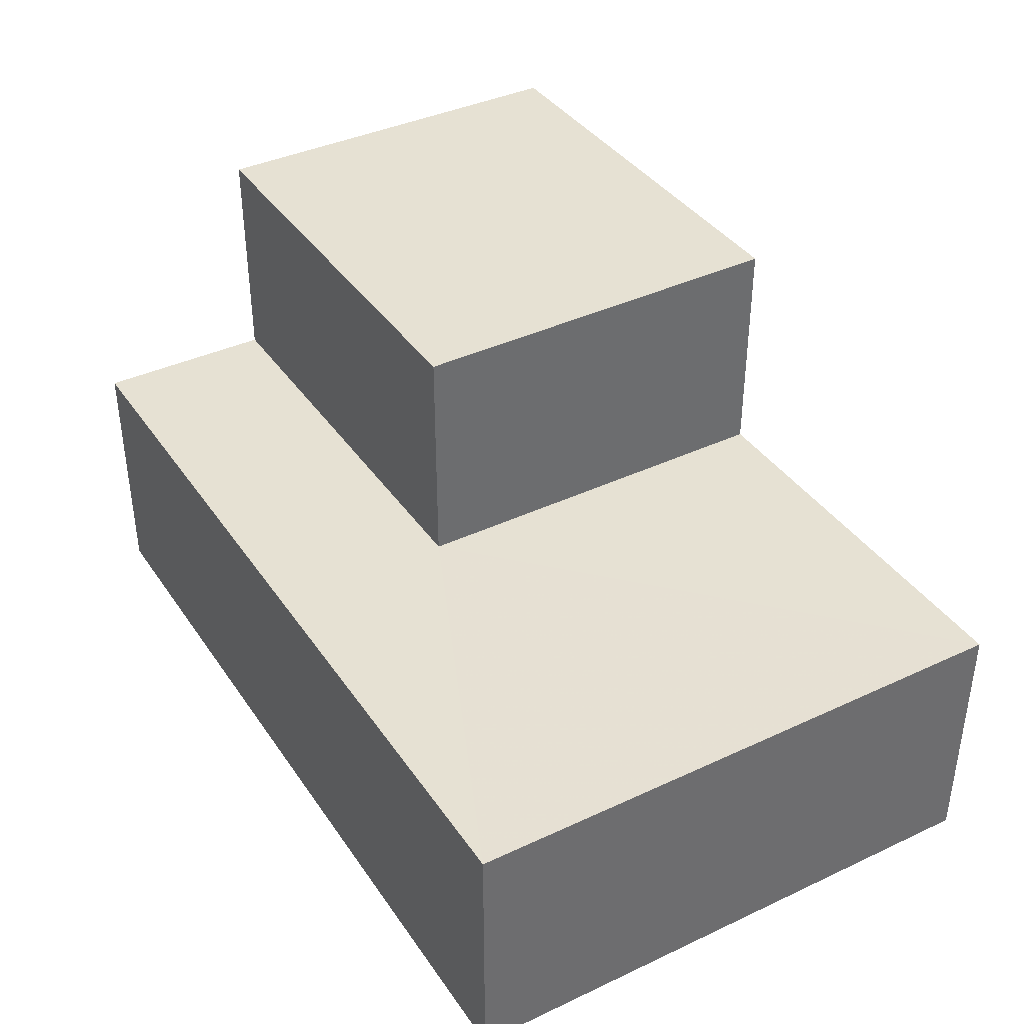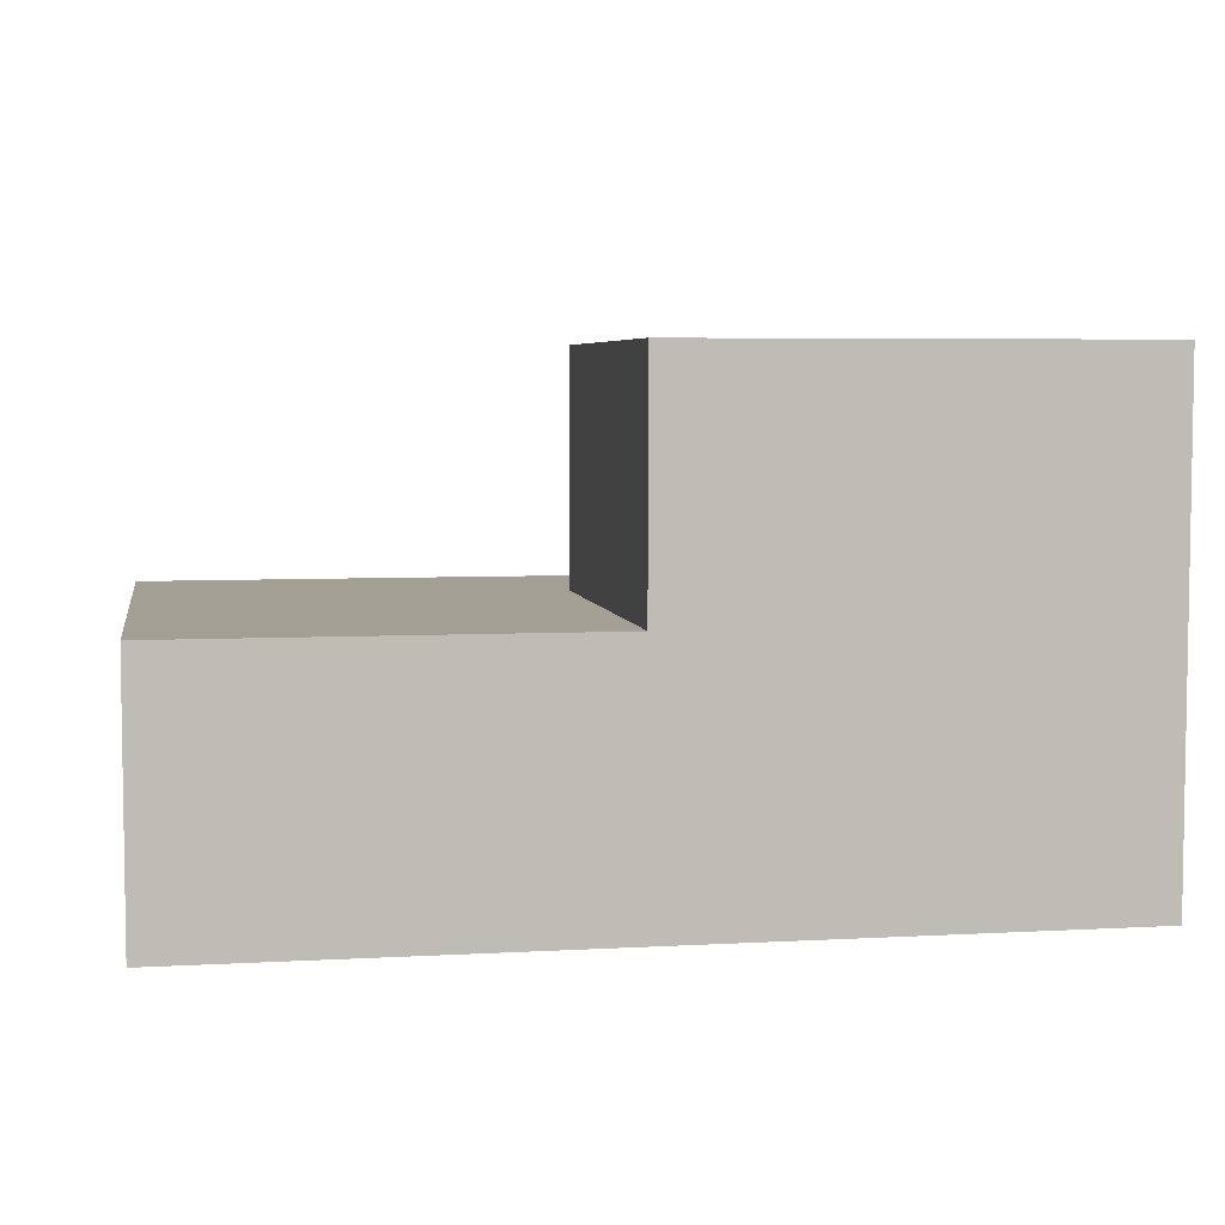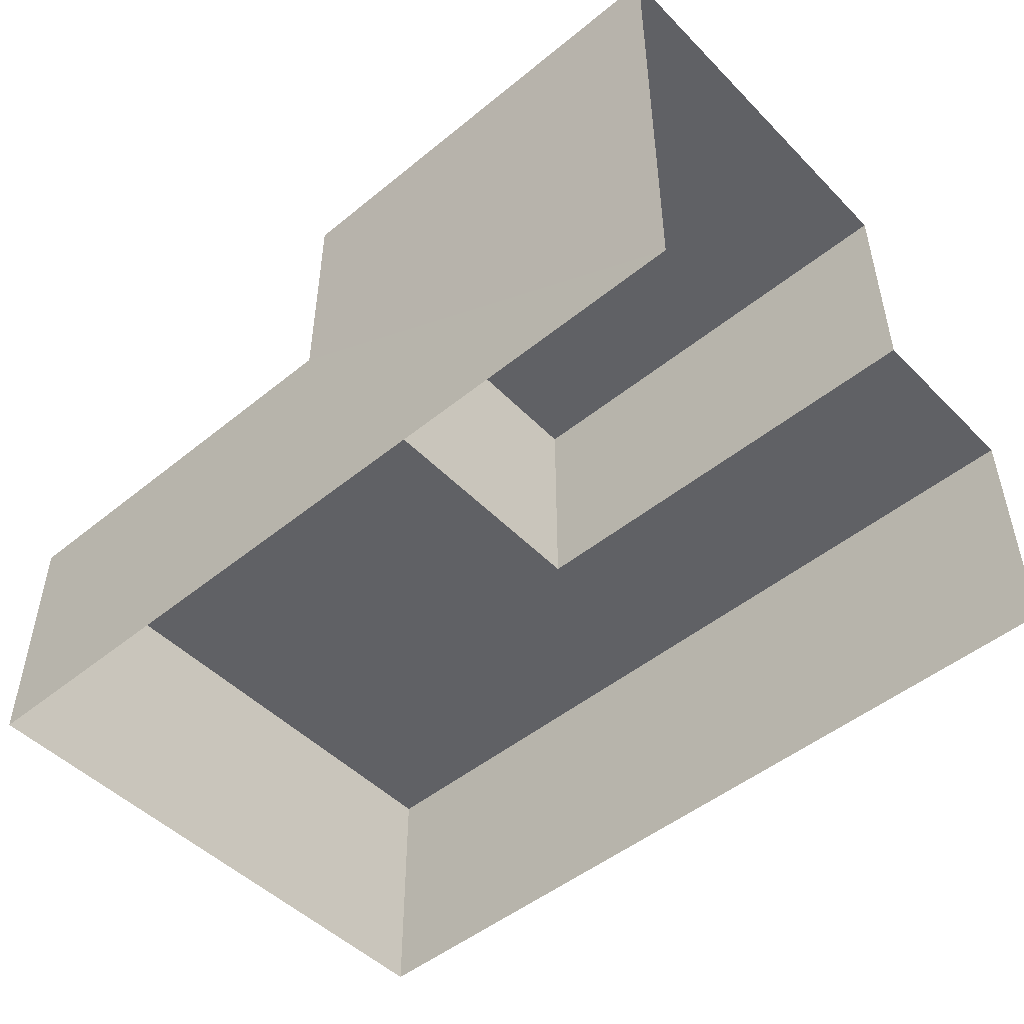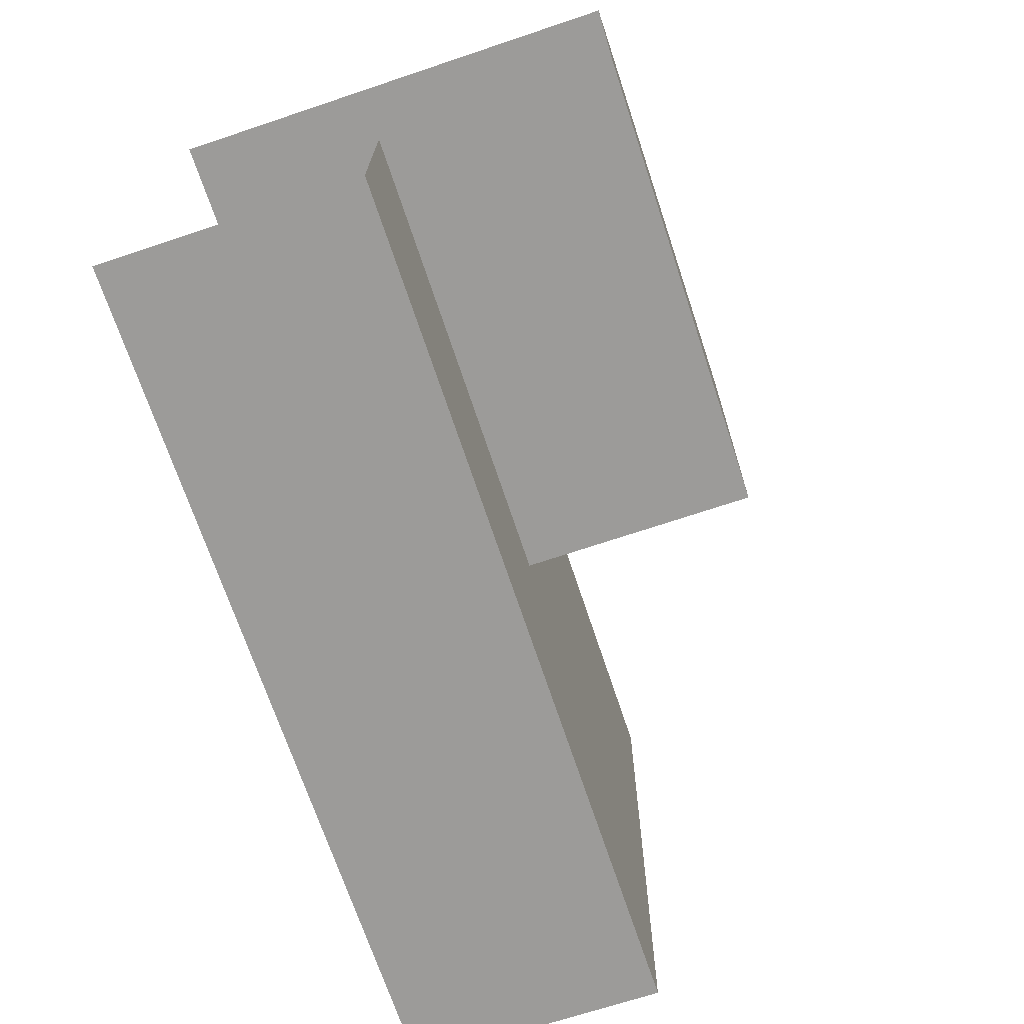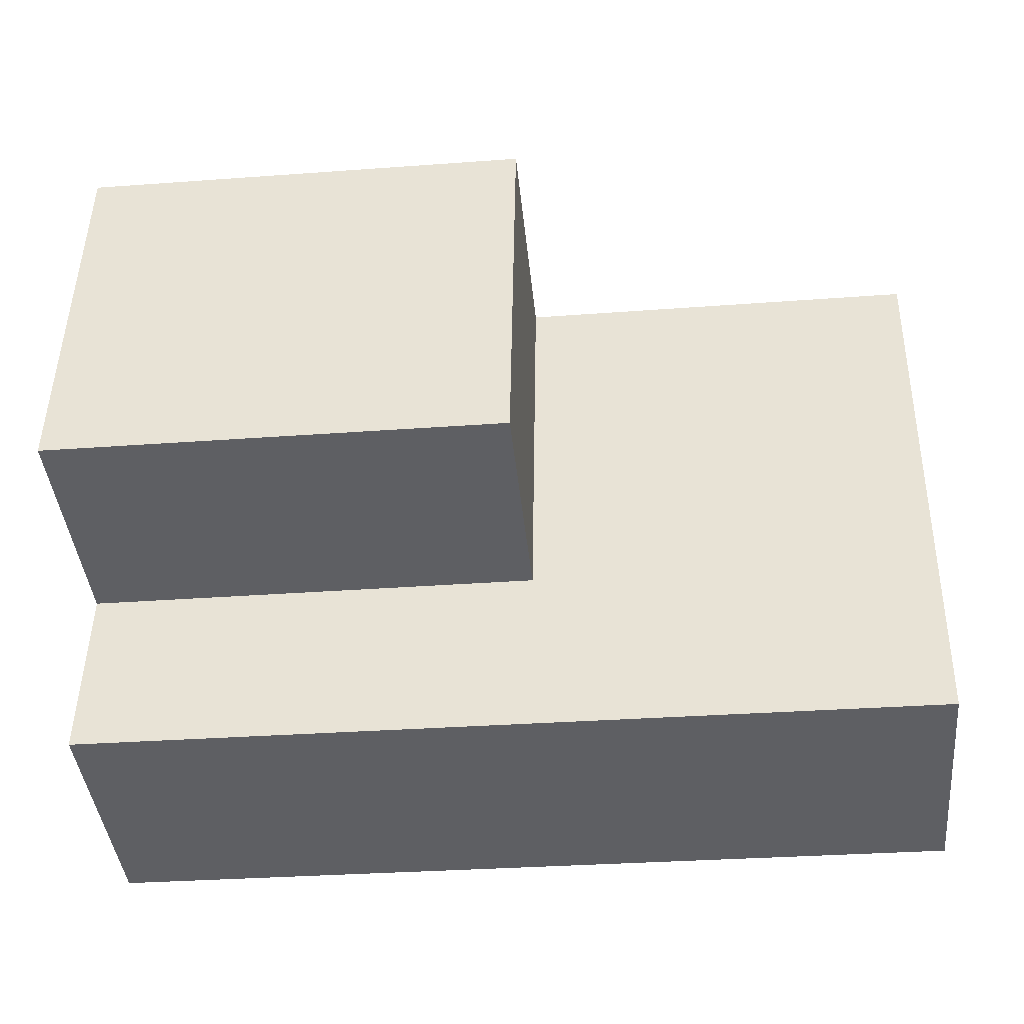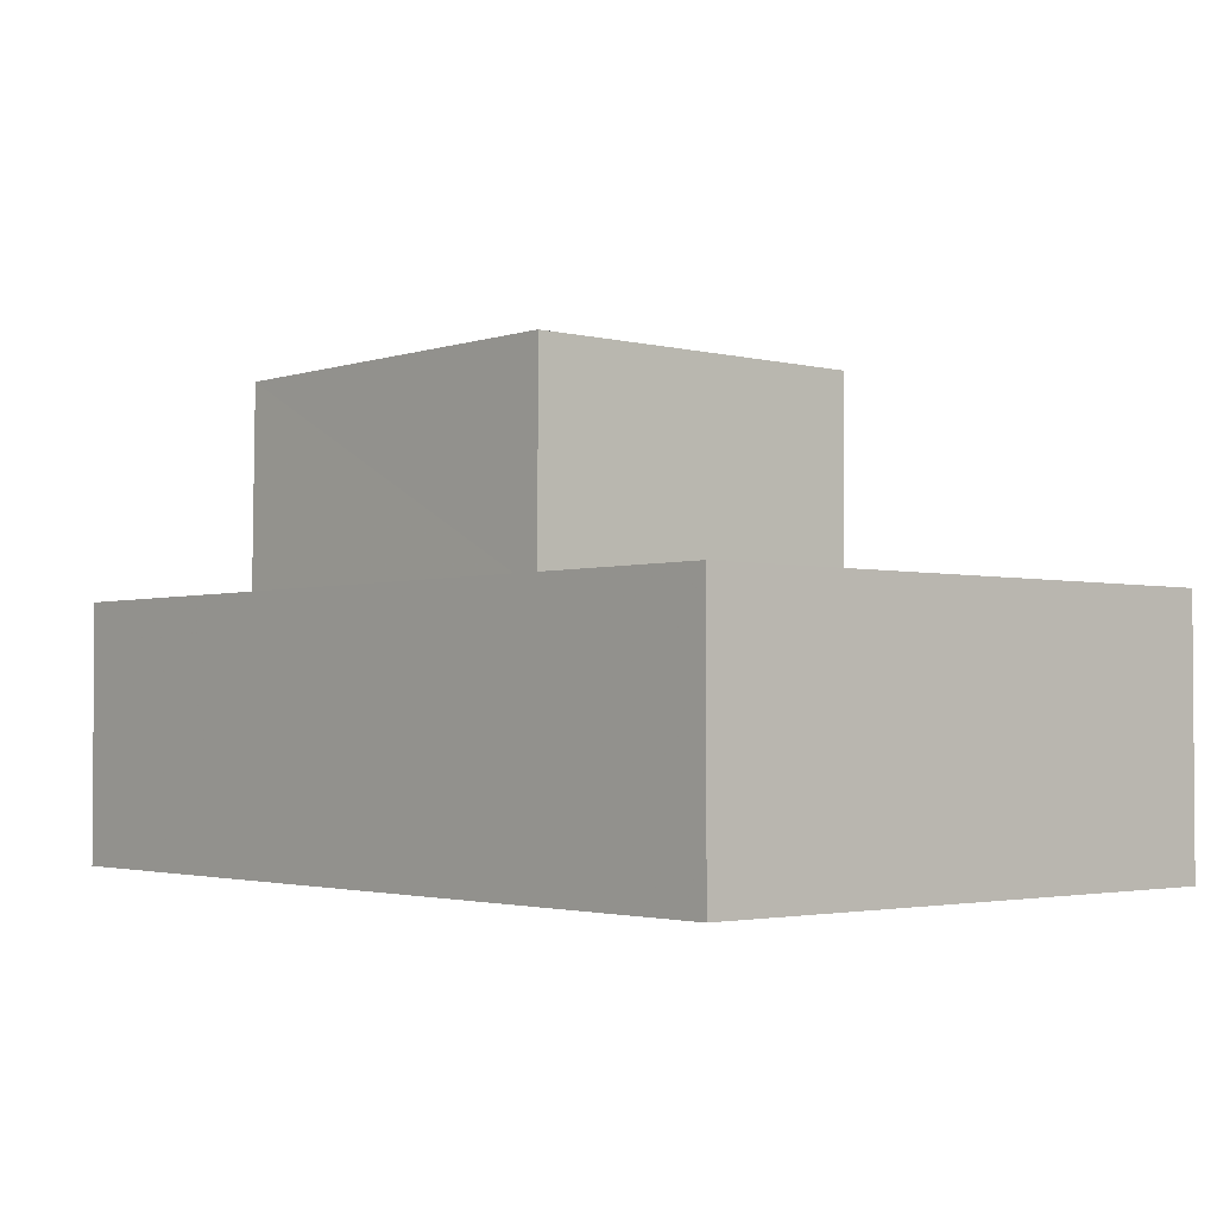
<metadata>
{"format":"obj","ext":"obj","renderer":"f3d","projection":"perspective","resolution":1024,"background":"white","views":[{"elev":38.7,"azim":58.3,"up":"+Z"},{"elev":5.3,"azim":169.1,"up":"+Z"},{"elev":-49.1,"azim":-139.0,"up":"+Z"},{"elev":-68.9,"azim":-71.6,"up":"+Y"},{"elev":-41.8,"azim":5.9,"up":"+Y"},{"elev":-2.5,"azim":47.8,"up":"+Z"}]}
</metadata>
<code>
v -3.734e+05 -1.052e+05 22.55
v -3.733e+05 -1.053e+05 22.55
v -3.734e+05 -1.053e+05 22.55
v -3.733e+05 -1.052e+05 22.54
v -3.733e+05 -1.052e+05 29.56
v -3.734e+05 -1.053e+05 29.57
v -3.733e+05 -1.053e+05 29.57
v -3.734e+05 -1.052e+05 29.56
v -3.734e+05 -1.053e+05 26.23
v -3.734e+05 -1.053e+05 26.23
v -3.733e+05 -1.053e+05 26.23
v -3.733e+05 -1.053e+05 26.23
v -3.733e+05 -1.052e+05 26.22
v -3.733e+05 -1.052e+05 26.22
f 1 2 3
f 1 4 2
f 3 9 1
f 1 9 8
f 3 10 9
f 8 9 6
f 5 6 7
f 5 8 6
f 9 10 11
f 10 12 11
f 11 13 14
f 11 12 13
f 13 4 14
f 4 1 14
f 14 8 5
f 14 1 8
f 14 5 7
f 11 14 7
f 11 7 6
f 9 11 6
f 10 3 2
f 12 10 2
f 12 2 4
f 13 12 4

</code>
